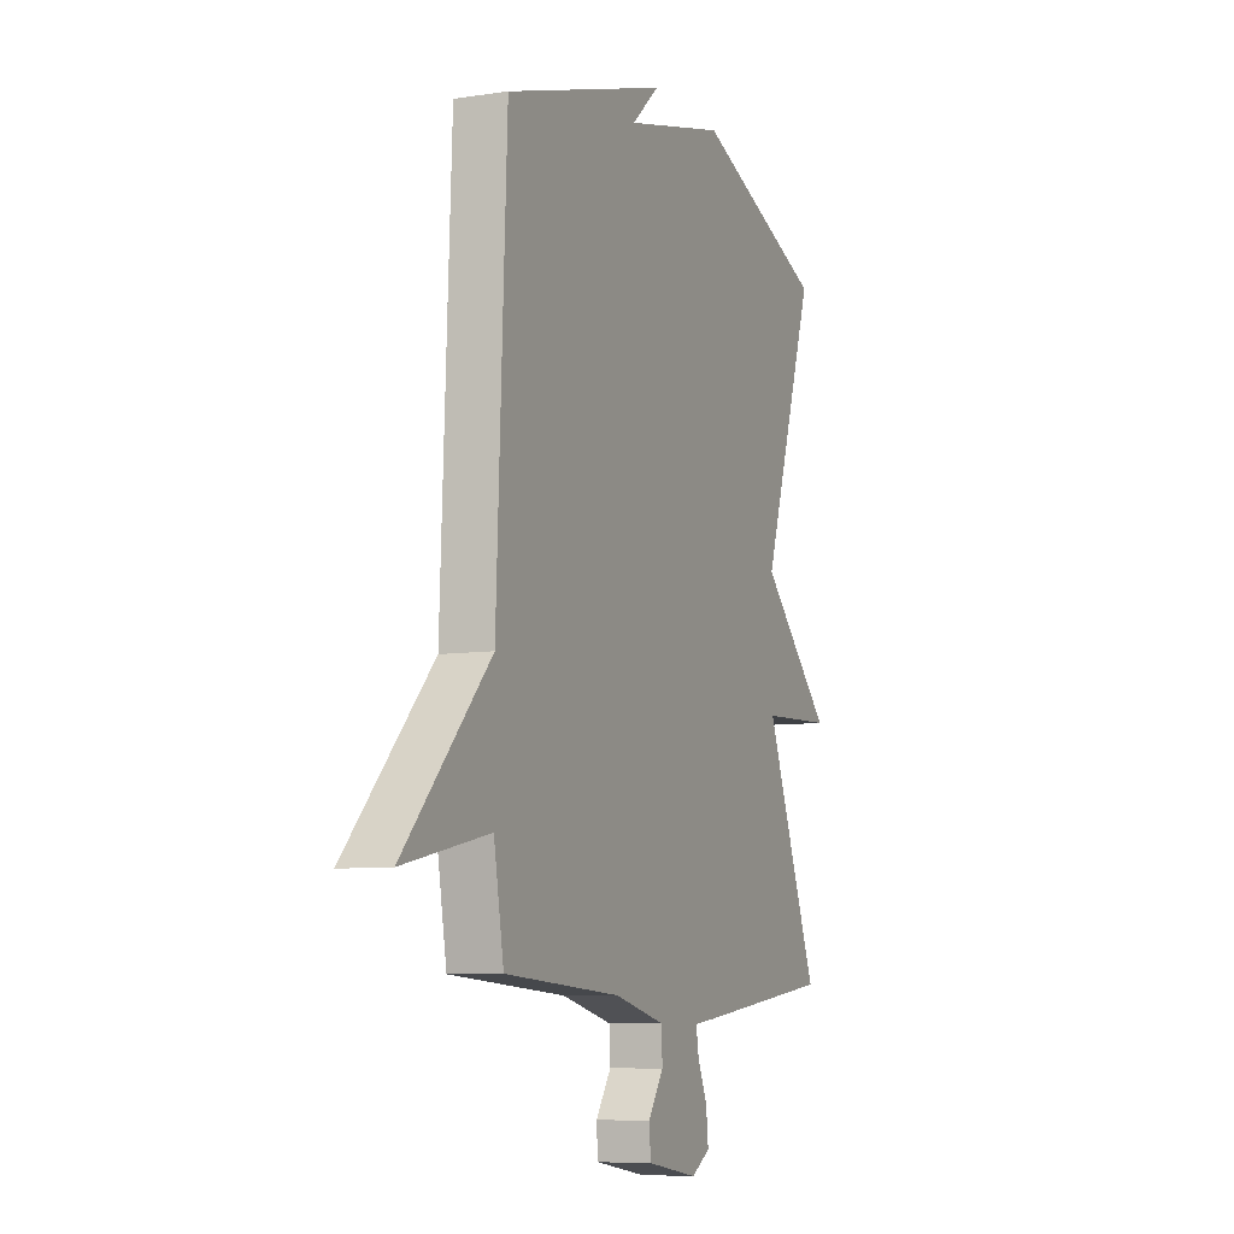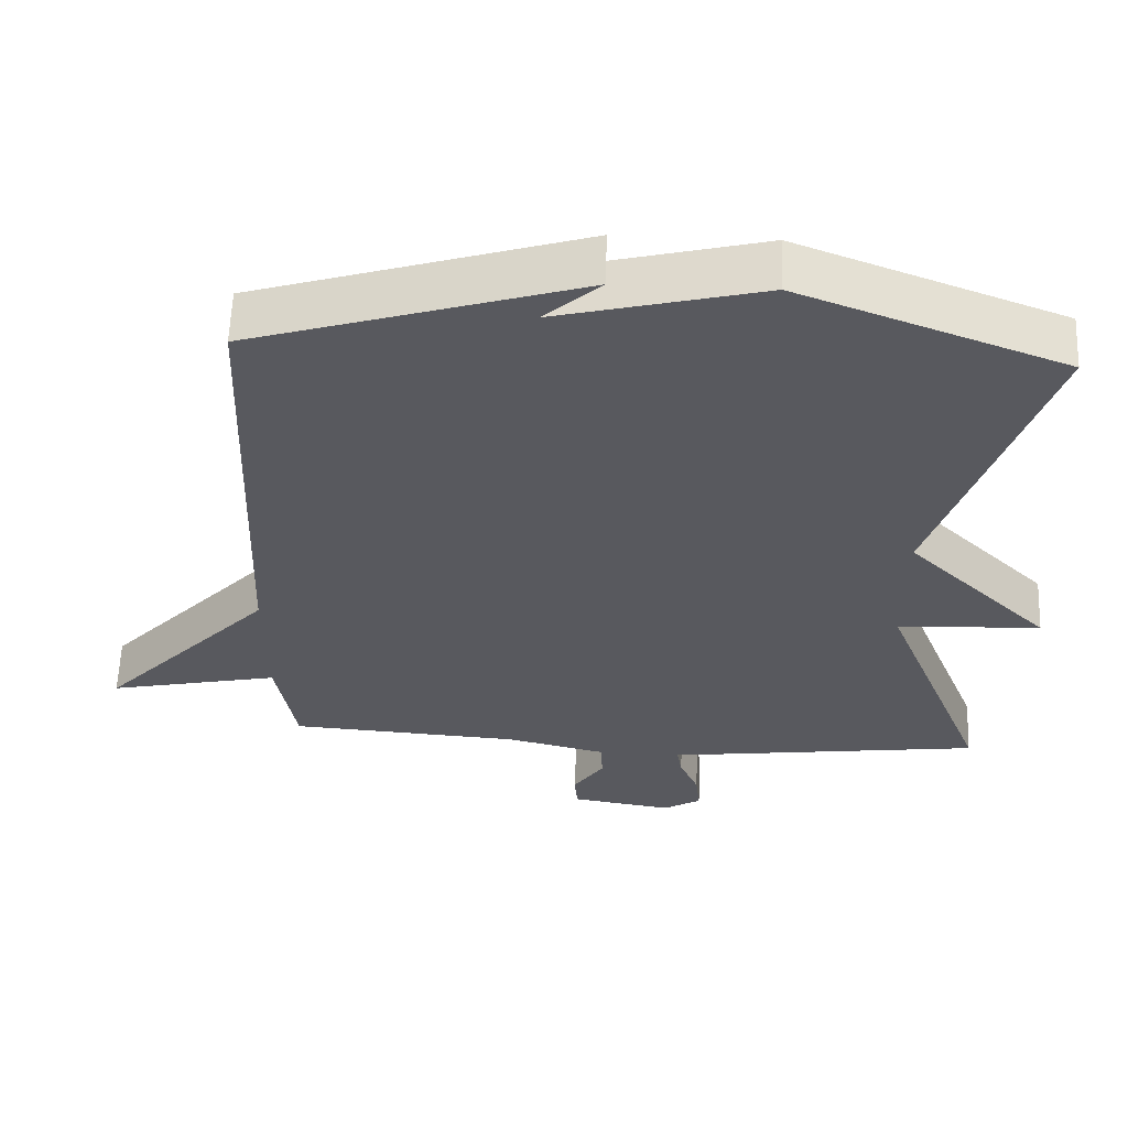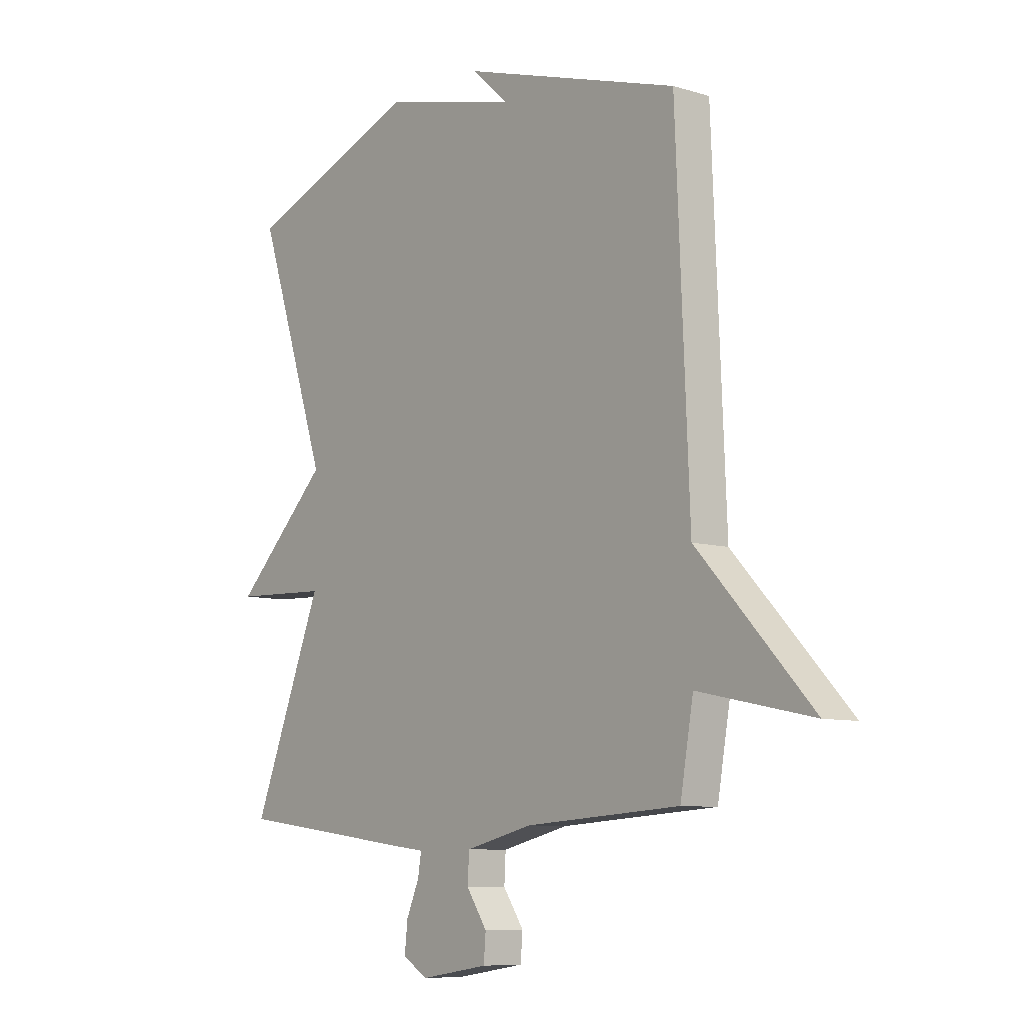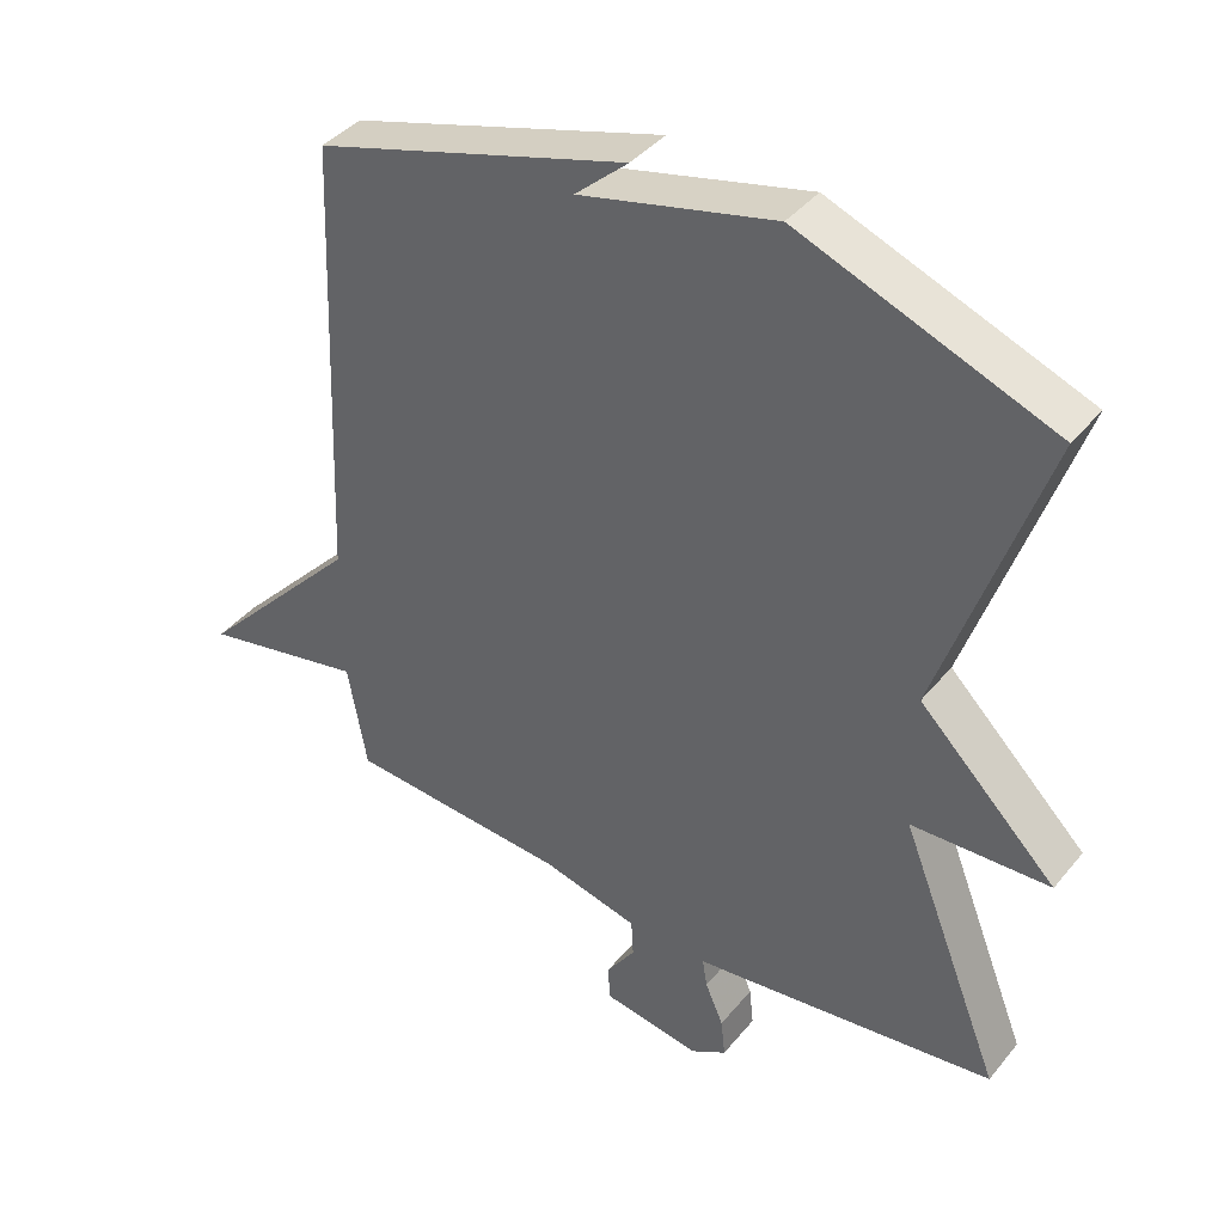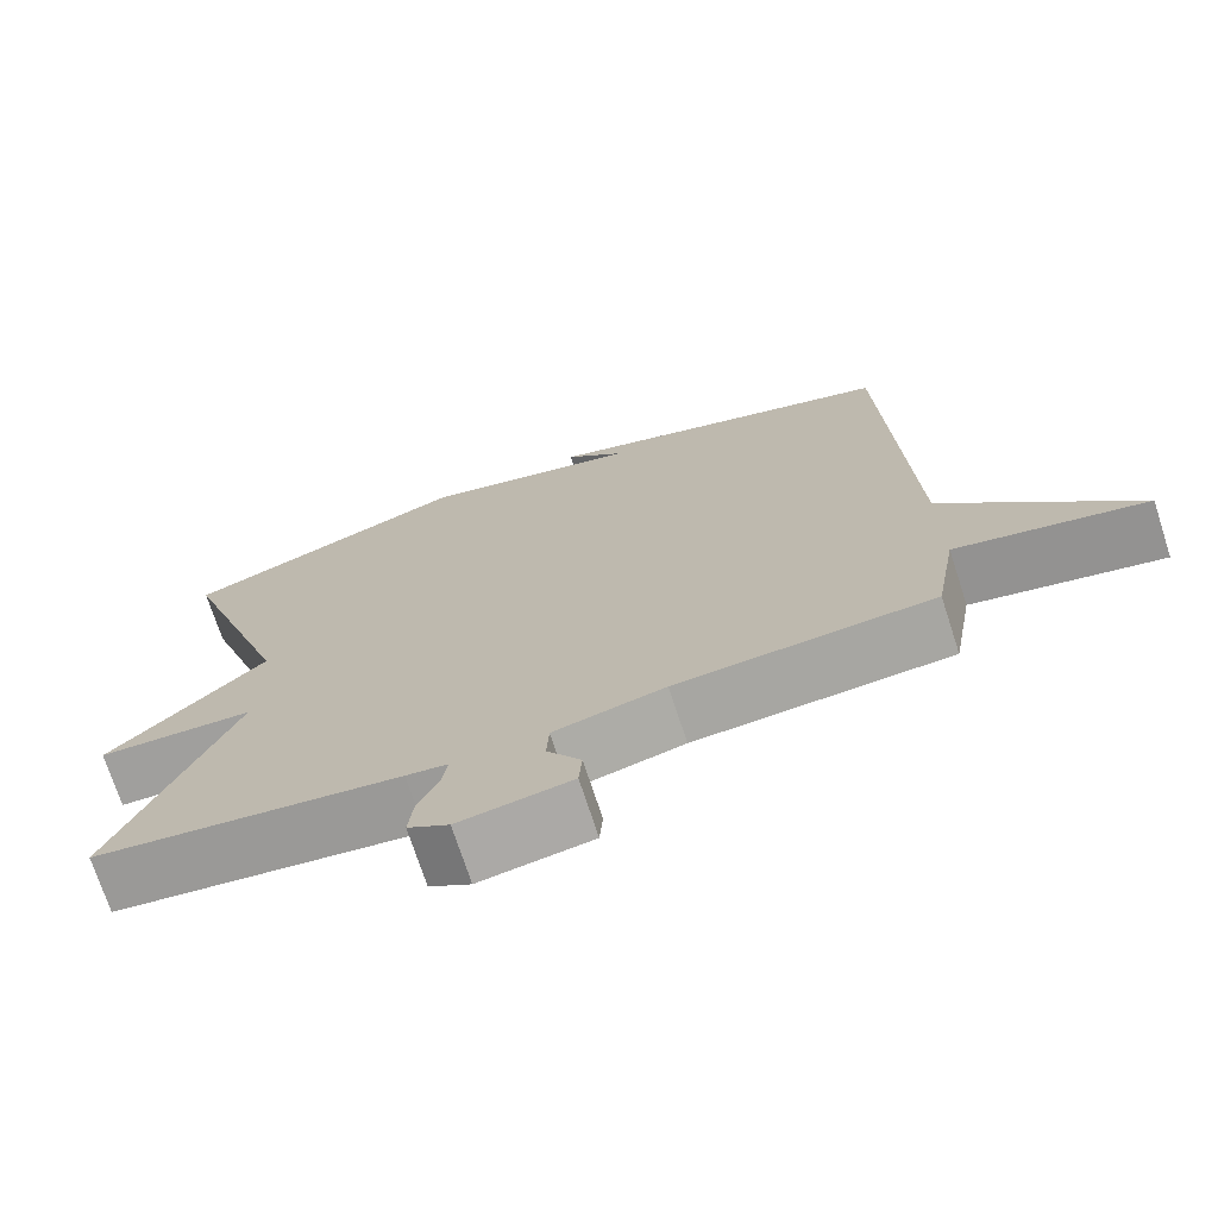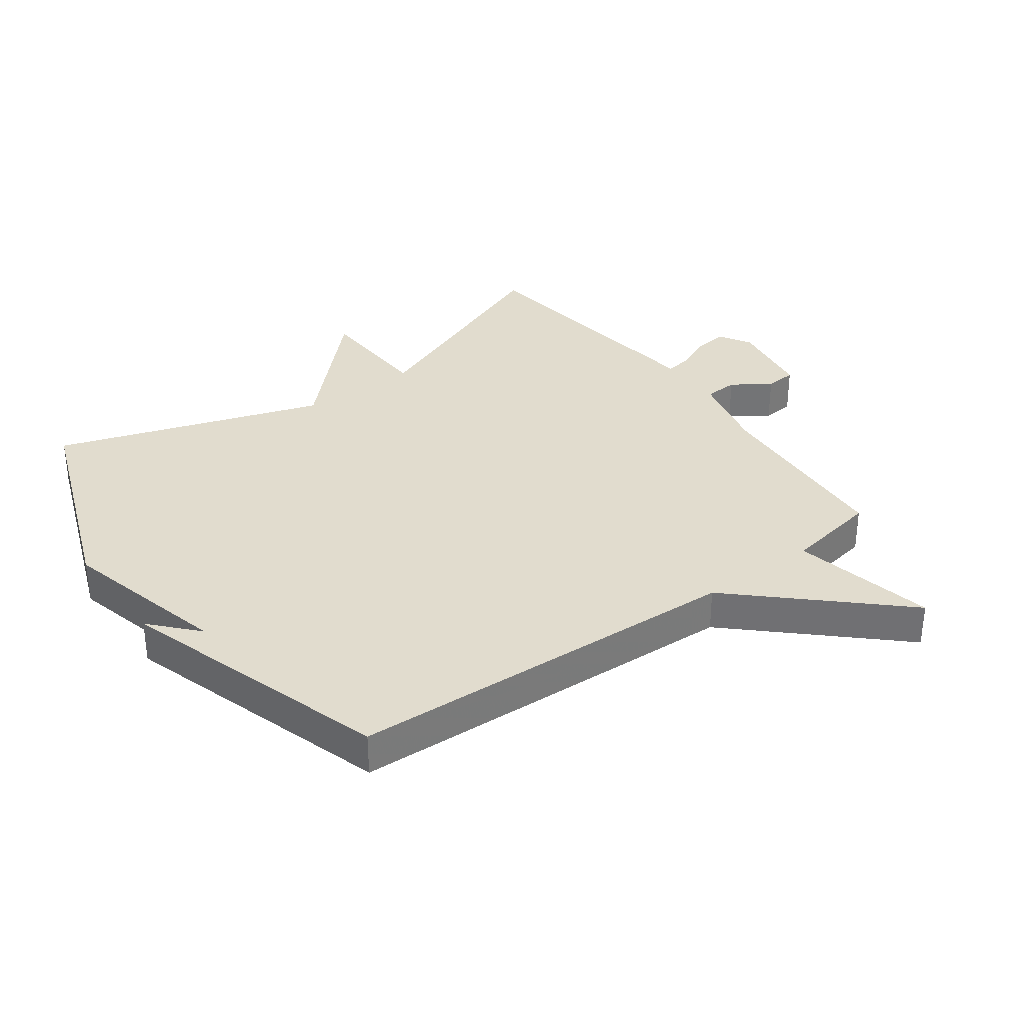
<metadata>
{"format":"obj","ext":"obj","renderer":"f3d","projection":"perspective","resolution":1024,"background":"white","views":[{"elev":-7.8,"azim":113.3,"up":"+Z"},{"elev":59.7,"azim":-177.9,"up":"+Z"},{"elev":-8.4,"azim":50.3,"up":"+Z"},{"elev":40.6,"azim":-144.6,"up":"+Z"},{"elev":-72.5,"azim":18.0,"up":"+Z"},{"elev":34.0,"azim":53.8,"up":"+Y"}]}
</metadata>
<code>
v 0.5 0.07 0.5
v 0.527 0.07 -0.147
v 0.76 0.07 -0.396
v 0.527 0.07 -0.347
v 0.5 0.07 -0.5
v 0.185 0.07 -0.521
v 0.048 0.07 -0.554
v 0.045 0.07 -0.609
v 0.087 0.07 -0.671
v 0.083 0.07 -0.722
v -0.056 0.07 -0.744
v -0.107 0.07 -0.713
v -0.101 0.07 -0.657
v -0.075 0.07 -0.597
v -0.068 0.07 -0.555
v -0.12 0.07 -0.549
v -0.5 0.07 -0.5
v -0.355 0.07 -0.135
v -0.55 0.07 -0.127
v -0.355 0.07 0.065
v -0.5 0.07 0.5
v -0.143 0.07 0.636
v 0.132 0.07 0.568
v 0.057 0.07 0.636
v 0.5 0 0.5
v 0.527 0 -0.147
v 0.76 0 -0.396
v 0.527 0 -0.347
v 0.5 0 -0.5
v 0.185 0 -0.521
v 0.048 0 -0.554
v 0.045 0 -0.609
v 0.087 0 -0.671
v 0.083 0 -0.722
v -0.056 0 -0.744
v -0.107 0 -0.713
v -0.101 0 -0.657
v -0.075 0 -0.597
v -0.068 0 -0.555
v -0.12 0 -0.549
v -0.5 0 -0.5
v -0.355 0 -0.135
v -0.55 0 -0.127
v -0.355 0 0.065
v -0.5 0 0.5
v -0.143 0 0.636
v 0.132 0 0.568
v 0.057 0 0.636
f 23 24 1
f 20 21 22 23
f 20 23 1 2
f 18 19 20 2
f 17 18 2
f 16 17 2
f 15 16 2
f 14 15 2
f 12 13 14
f 11 12 14
f 10 11 14
f 9 10 14
f 8 9 14
f 7 8 14
f 7 14 2
f 6 7 2
f 4 5 6 2
f 2 3 4
f 25 48 47
f 47 46 45 44
f 26 25 47 44
f 26 44 43 42
f 26 42 41
f 26 41 40
f 26 40 39
f 26 39 38
f 38 37 36
f 38 36 35
f 38 35 34
f 38 34 33
f 38 33 32
f 38 32 31
f 26 38 31
f 26 31 30
f 26 30 29 28
f 28 27 26
f 1 25 26 2
f 2 26 27 3
f 3 27 28 4
f 4 28 29 5
f 5 29 30 6
f 6 30 31 7
f 7 31 32 8
f 8 32 33 9
f 9 33 34 10
f 10 34 35 11
f 11 35 36 12
f 12 36 37 13
f 13 37 38 14
f 14 38 39 15
f 15 39 40 16
f 16 40 41 17
f 17 41 42 18
f 18 42 43 19
f 19 43 44 20
f 20 44 45 21
f 21 45 46 22
f 22 46 47 23
f 23 47 48 24
f 24 48 25 1

</code>
